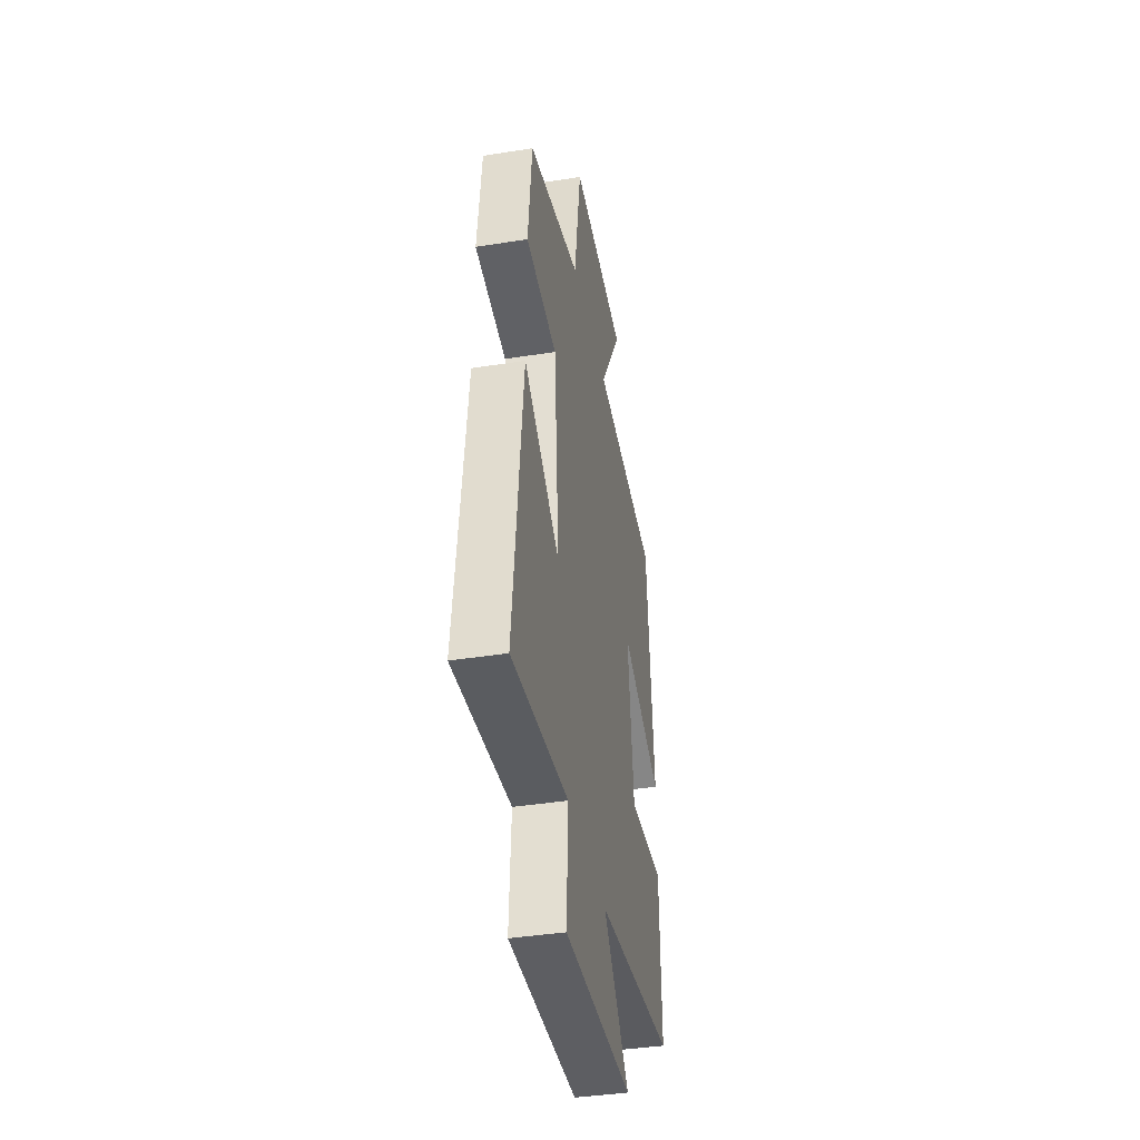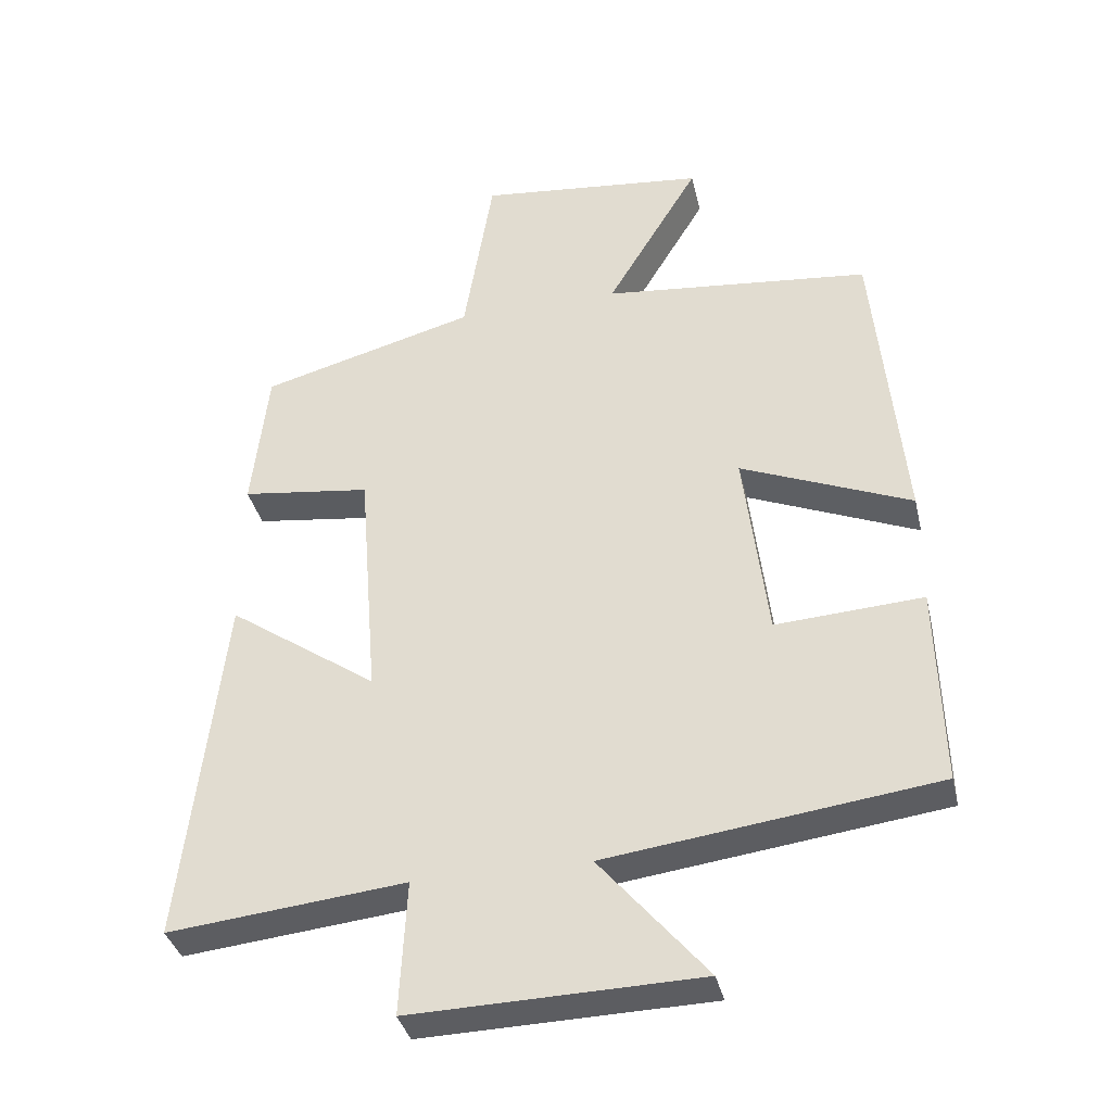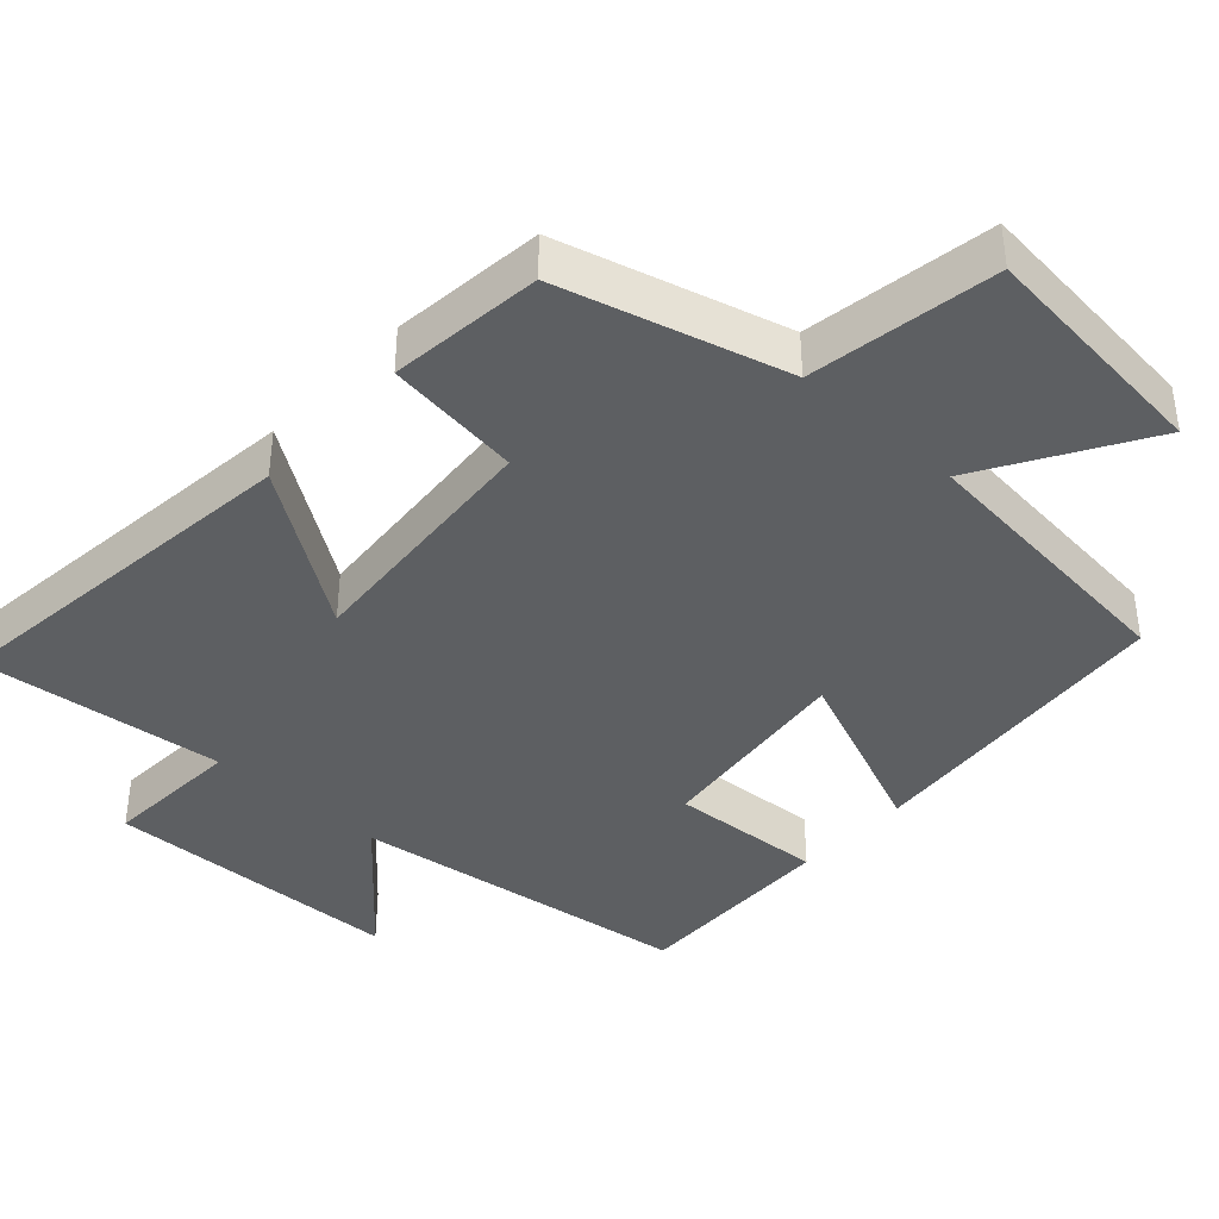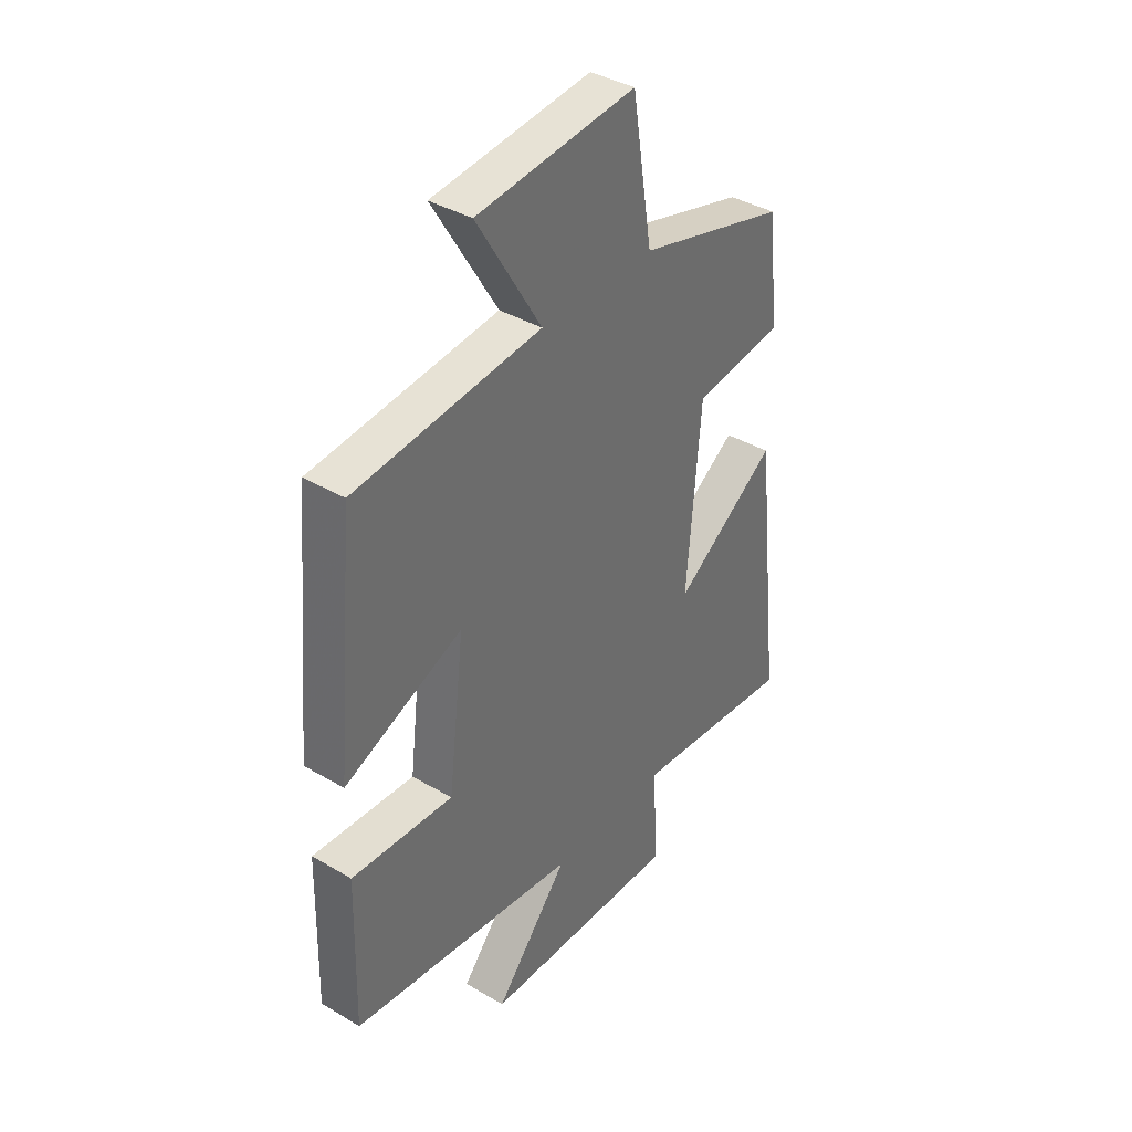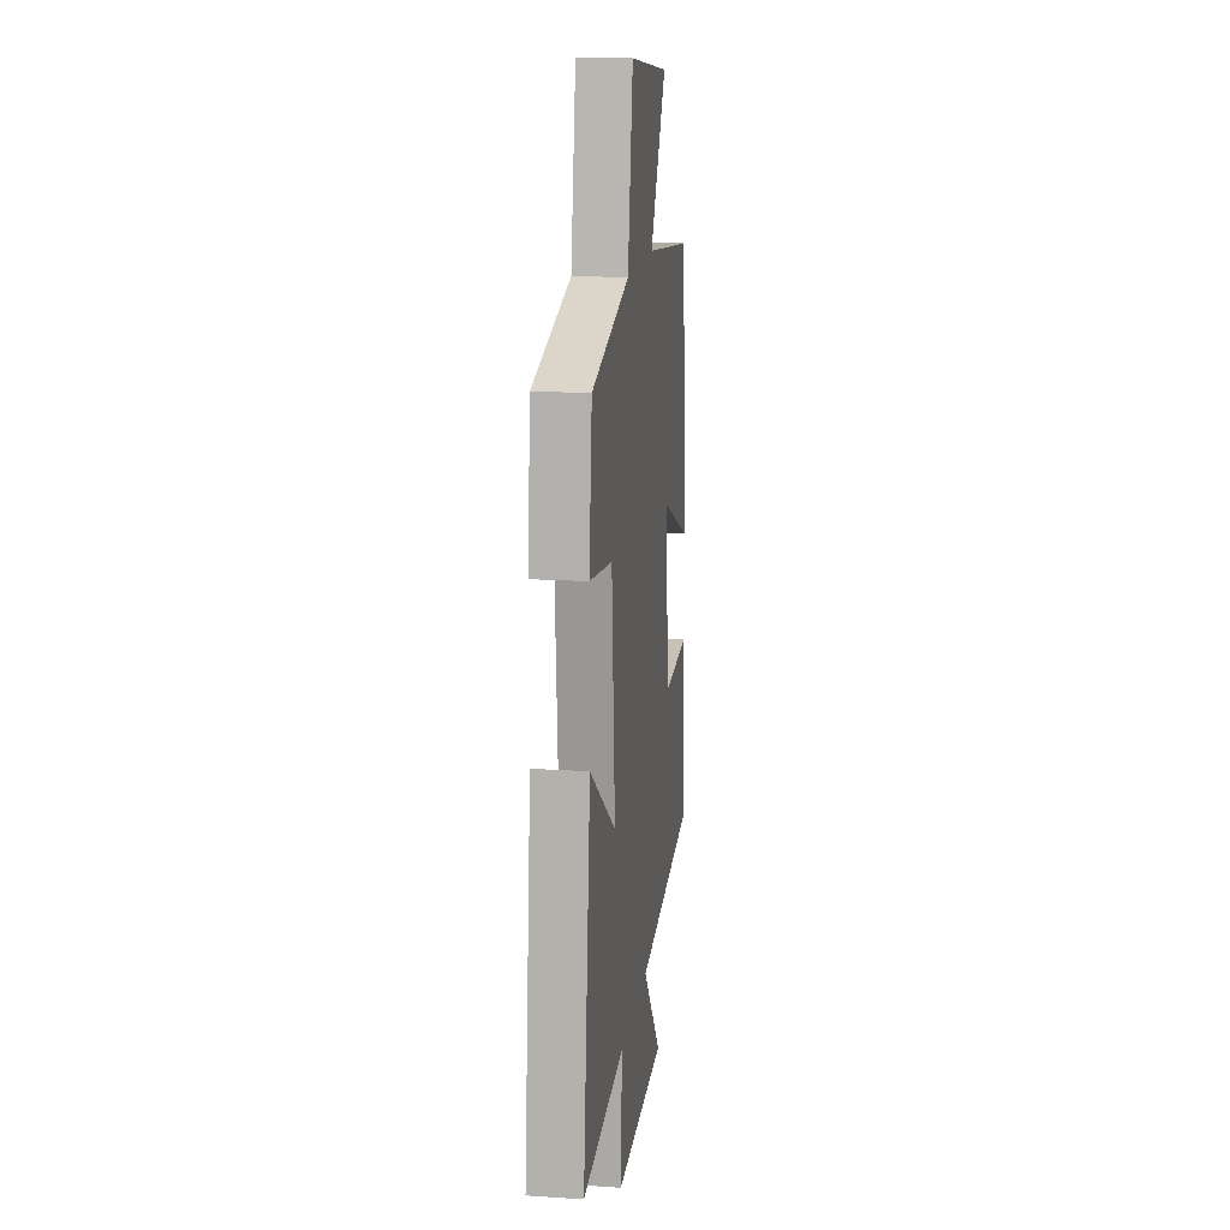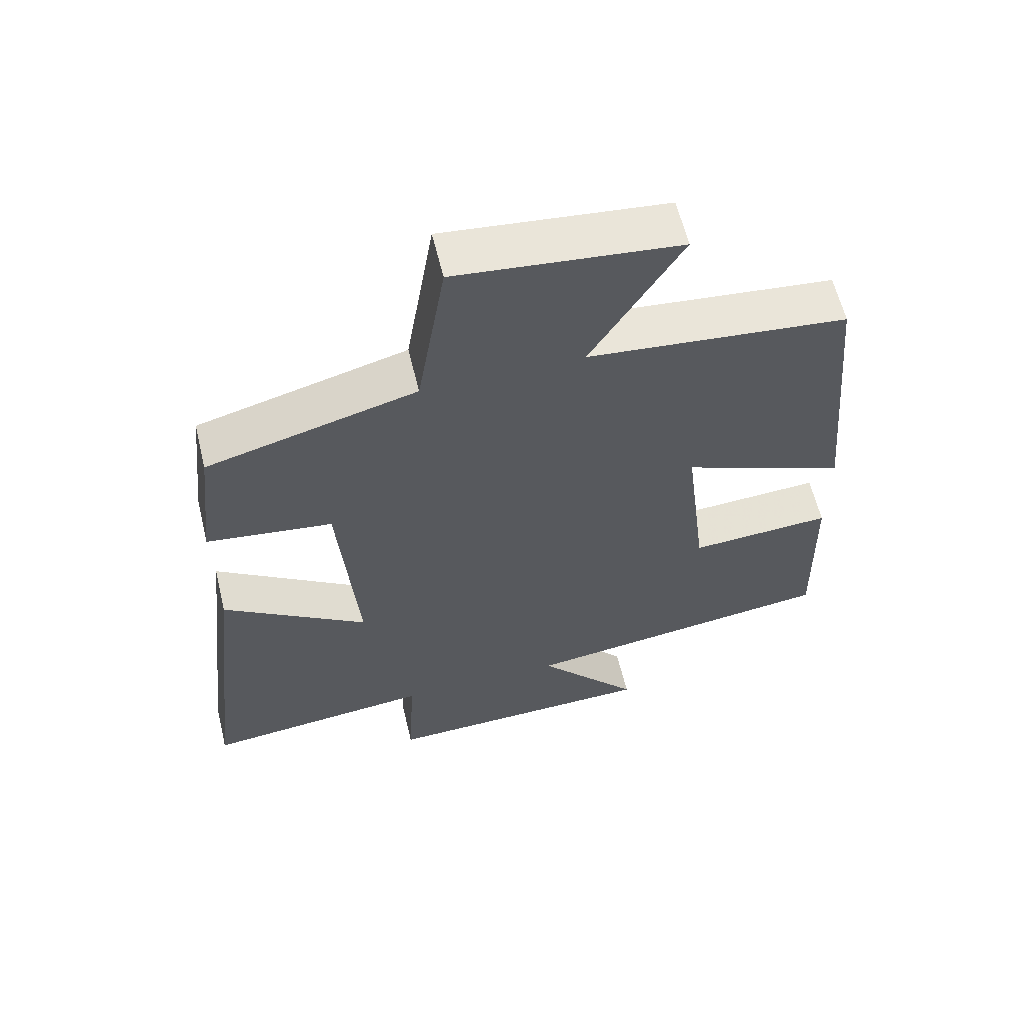
<metadata>
{"format":"obj","ext":"obj","renderer":"f3d","projection":"perspective","resolution":1024,"background":"white","views":[{"elev":-40.2,"azim":-79.0,"up":"+Z"},{"elev":-36.7,"azim":13.0,"up":"+Z"},{"elev":-39.6,"azim":-42.4,"up":"+Y"},{"elev":38.3,"azim":126.8,"up":"+Z"},{"elev":15.6,"azim":-82.3,"up":"+Z"},{"elev":61.1,"azim":-13.6,"up":"+Z"}]}
</metadata>
<code>
v -0.477 0.07 0.416
v -0.166 0.07 0.5
v -0.124 0.07 0.759
v 0.206 0.07 0.723
v 0.072 0.07 0.5
v 0.459 0.07 0.459
v 0.5 0.07 0.016
v 0.254 0.07 0.119
v 0.288 0.07 -0.163
v 0.5 0.07 -0.15
v 0.507 0.07 -0.439
v 0.033 0.07 -0.5
v 0.187 0.07 -0.683
v -0.227 0.07 -0.693
v -0.217 0.07 -0.5
v -0.558 0.07 -0.535
v -0.5 0.07 -0.021
v -0.285 0.07 -0.17
v -0.313 0.07 0.18
v -0.5 0.07 0.205
v -0.477 0 0.416
v -0.166 0 0.5
v -0.124 0 0.759
v 0.206 0 0.723
v 0.072 0 0.5
v 0.459 0 0.459
v 0.5 0 0.016
v 0.254 0 0.119
v 0.288 0 -0.163
v 0.5 0 -0.15
v 0.507 0 -0.439
v 0.033 0 -0.5
v 0.187 0 -0.683
v -0.227 0 -0.693
v -0.217 0 -0.5
v -0.558 0 -0.535
v -0.5 0 -0.021
v -0.285 0 -0.17
v -0.313 0 0.18
v -0.5 0 0.205
f 19 20 1 2
f 18 19 2
f 15 16 17 18
f 15 18 2
f 12 13 14 15
f 11 12 15
f 10 11 15
f 9 10 15
f 15 2 3
f 9 15 3
f 8 9 3
f 5 6 7 8
f 5 8 3
f 3 4 5
f 22 21 40 39
f 22 39 38
f 38 37 36 35
f 22 38 35
f 35 34 33 32
f 35 32 31
f 35 31 30
f 35 30 29
f 23 22 35
f 23 35 29
f 23 29 28
f 28 27 26 25
f 23 28 25
f 25 24 23
f 1 21 22 2
f 2 22 23 3
f 3 23 24 4
f 4 24 25 5
f 5 25 26 6
f 6 26 27 7
f 7 27 28 8
f 8 28 29 9
f 9 29 30 10
f 10 30 31 11
f 11 31 32 12
f 12 32 33 13
f 13 33 34 14
f 14 34 35 15
f 15 35 36 16
f 16 36 37 17
f 17 37 38 18
f 18 38 39 19
f 19 39 40 20
f 20 40 21 1

</code>
